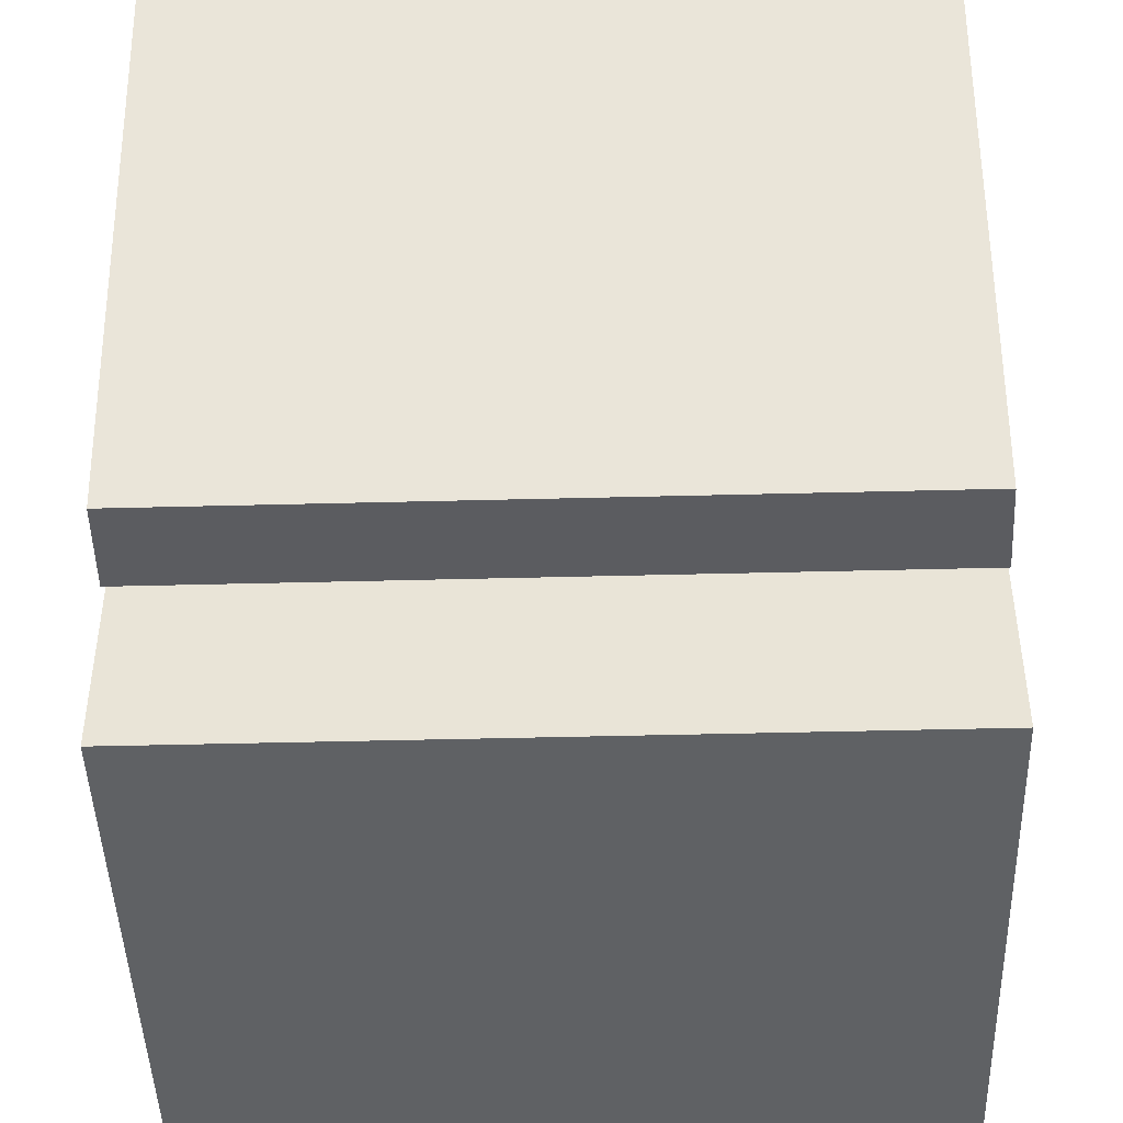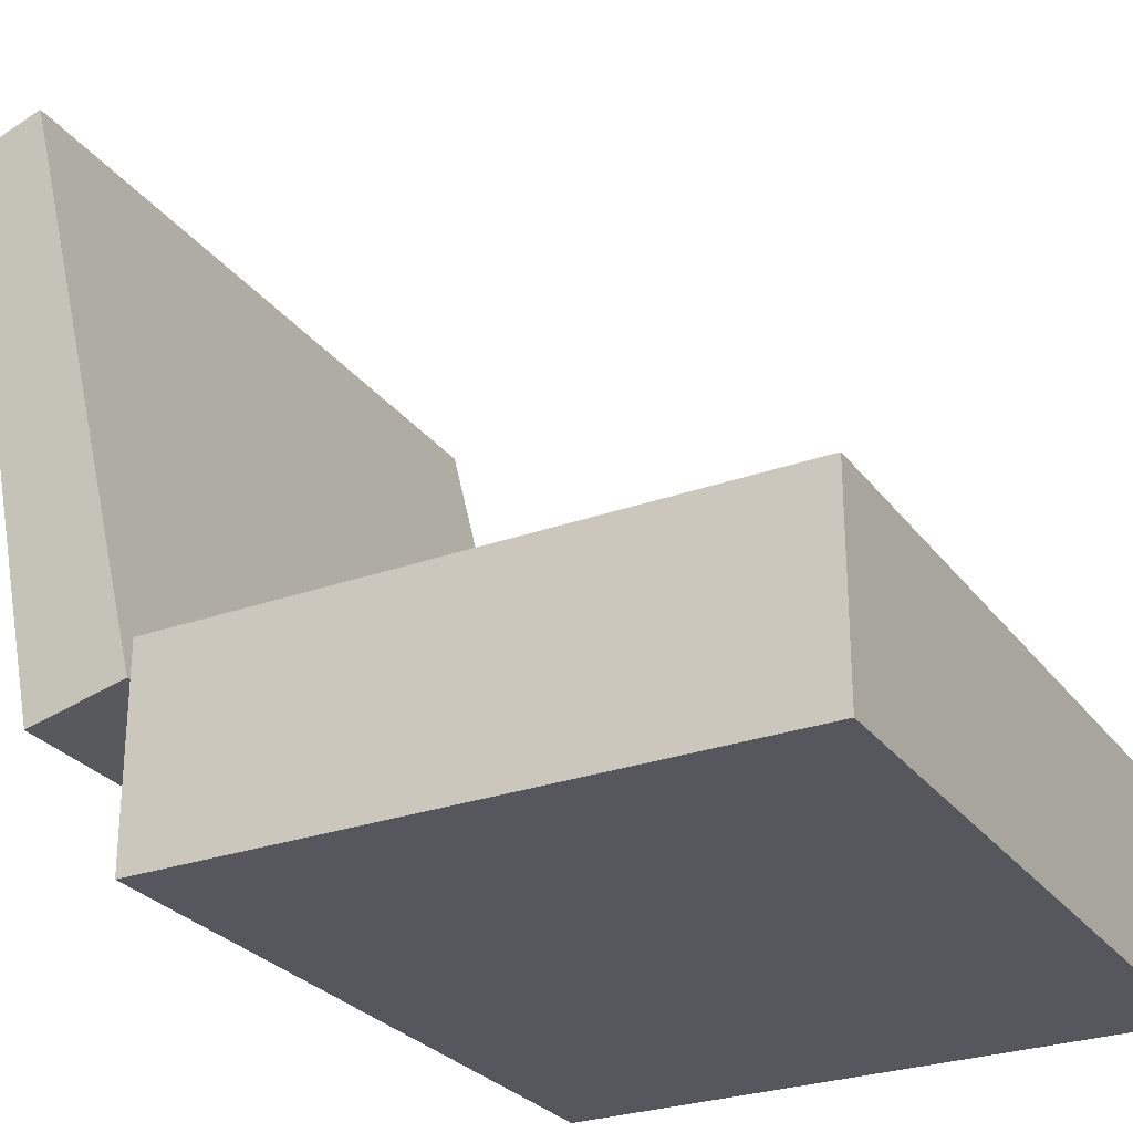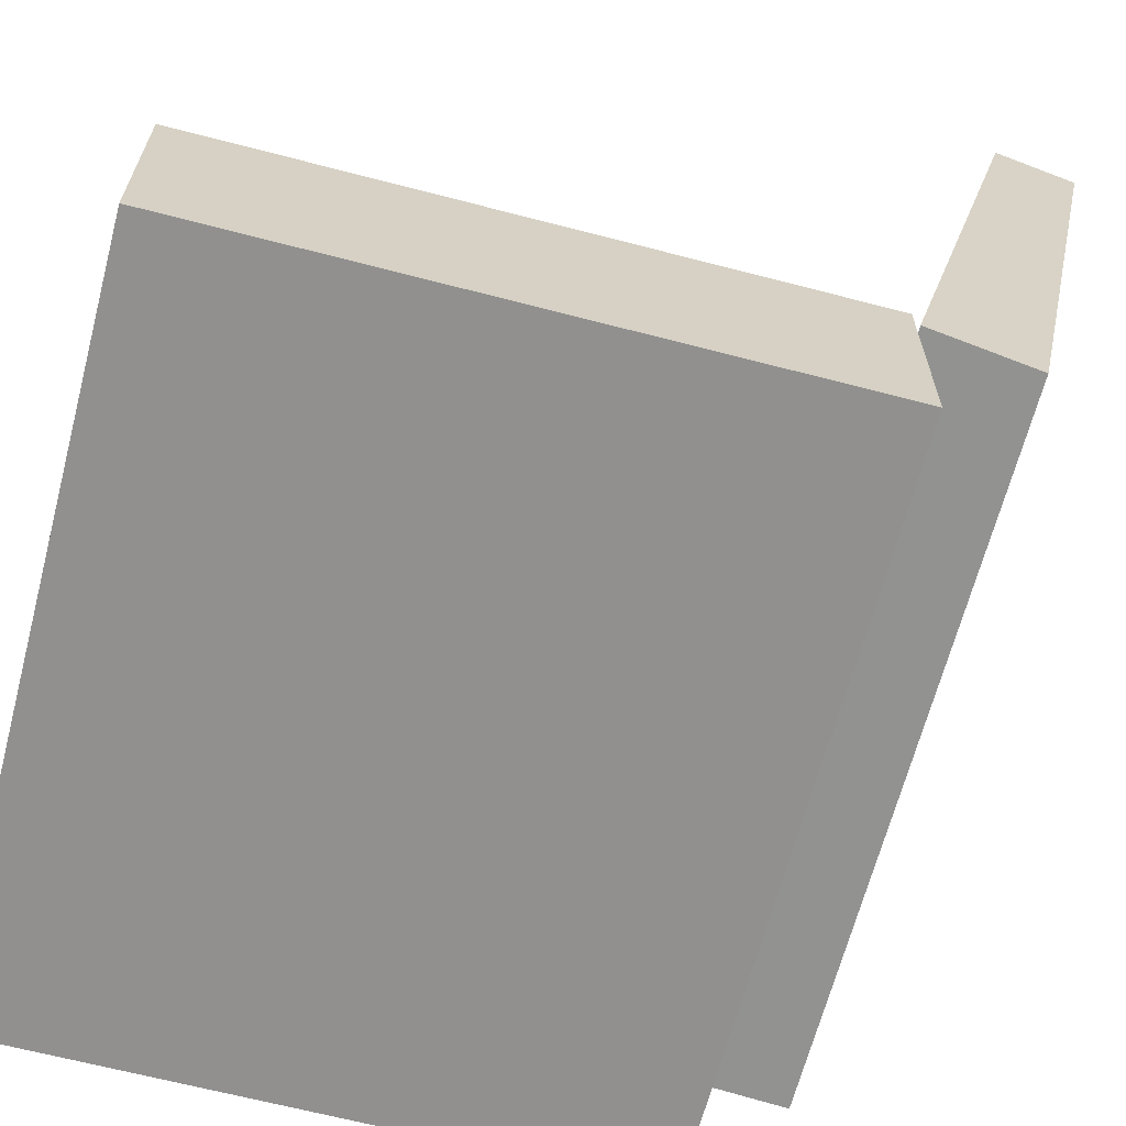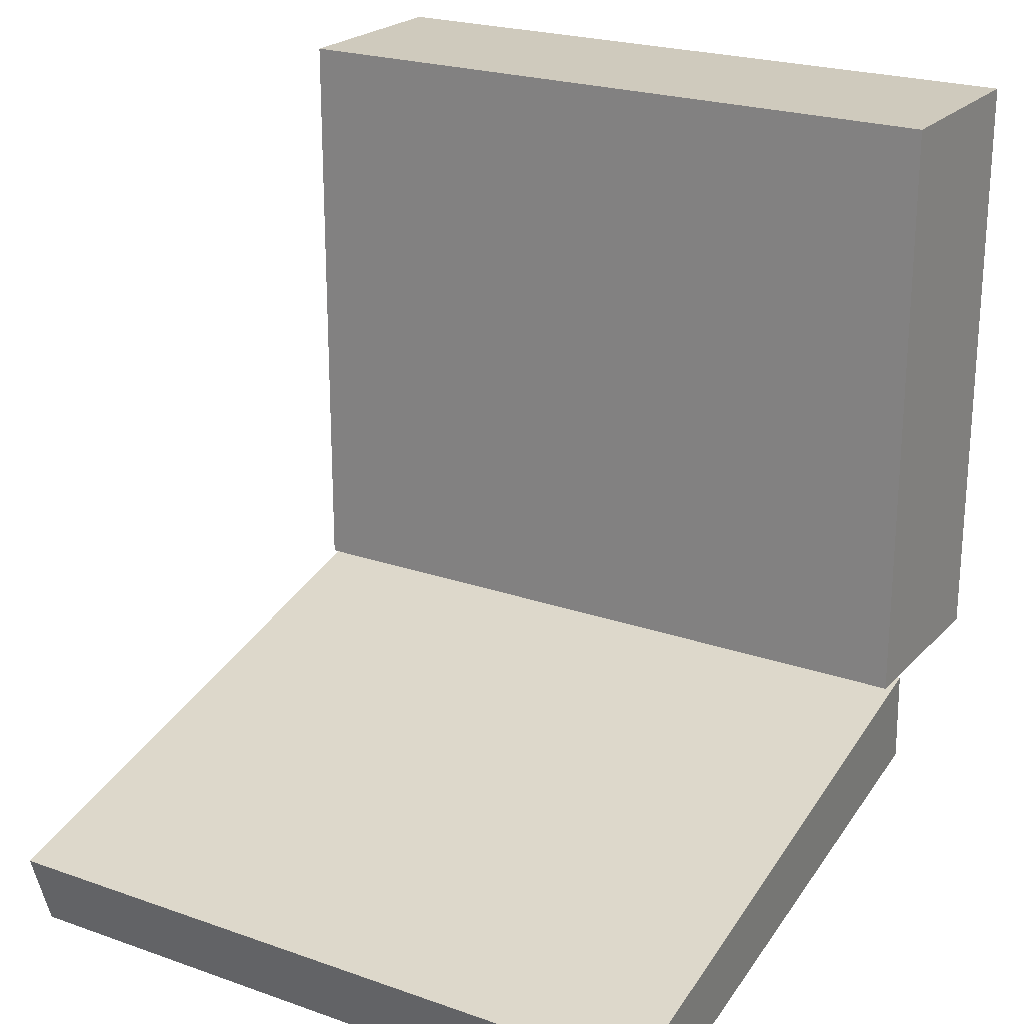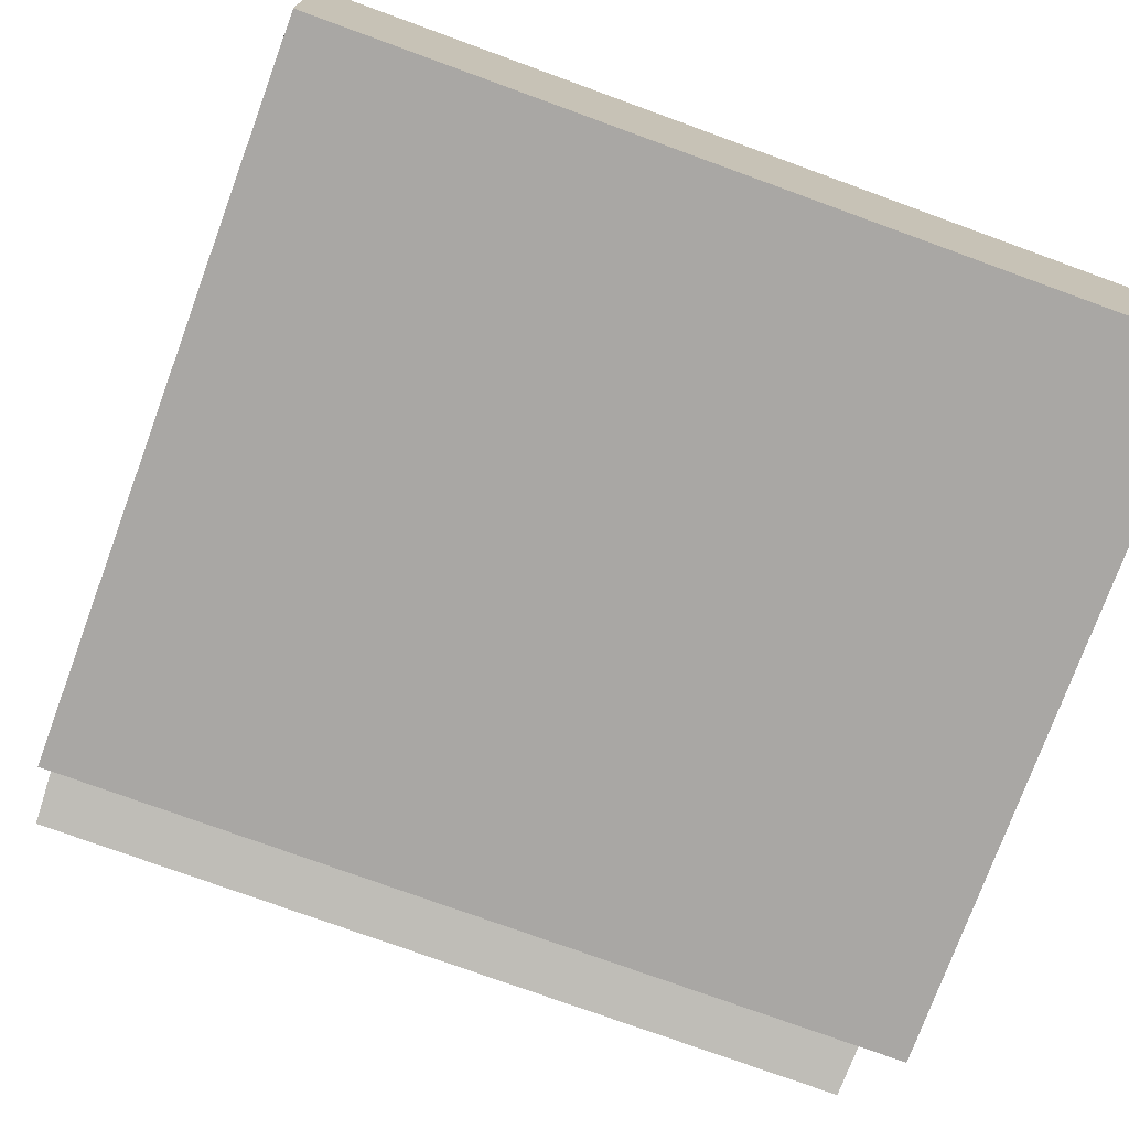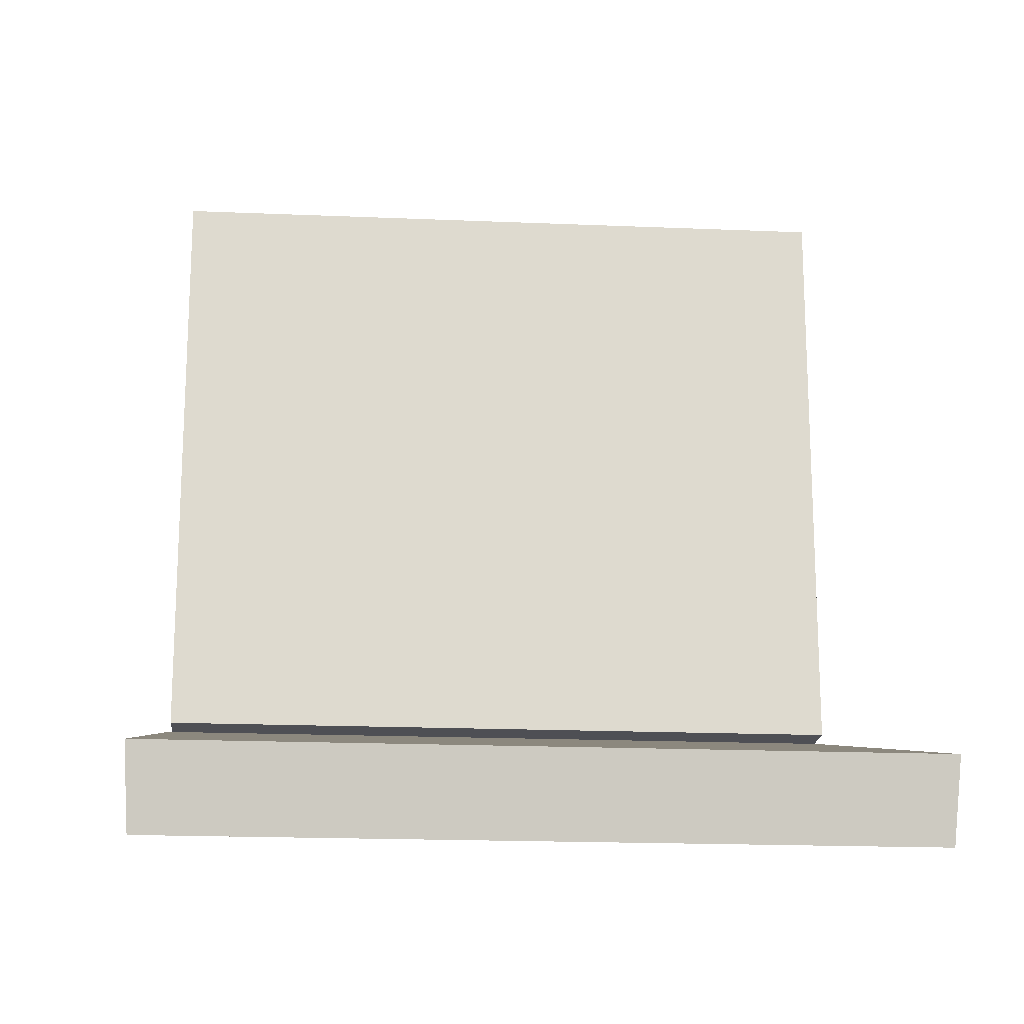
<metadata>
{"format":"obj","ext":"obj","renderer":"f3d","projection":"perspective","resolution":1024,"background":"white","views":[{"elev":-45.4,"azim":-178.3,"up":"+Y"},{"elev":-27.5,"azim":-61.1,"up":"+Y"},{"elev":-65.7,"azim":75.3,"up":"+Y"},{"elev":22.8,"azim":-149.0,"up":"+Z"},{"elev":-74.8,"azim":-20.1,"up":"+Y"},{"elev":-18.3,"azim":175.3,"up":"+Z"}]}
</metadata>
<code>
g default
v -2.204 4.707 -2.773
v 2.257 4.707 -2.773
v -2.195 1.037 -1.877
v 2.249 1.037 -1.877
v -2.178 4.576 -3.256
v -2.155 0.9163 -2.518
v 2.232 4.576 -3.256
v 2.209 0.9163 -2.518
v -2.185 0 1.885
v 2.225 0 1.885
v -2.185 1.256 1.885
v 2.225 1.256 1.885
v -2.185 1.256 -1.866
v 2.225 1.256 -1.866
v -2.185 0 -1.866
v 2.225 0 -1.866
g RecordPlayerCOL:pCylinder14
f 5 1 2 7
f 3 6 8 4
f 7 2 4 8
f 6 3 1 5
f 5 7 8 6
f 4 2 1 3
f 9 10 12 11
f 11 12 14 13
f 13 14 16 15
f 15 16 10 9
f 10 16 14 12
f 15 9 11 13

</code>
